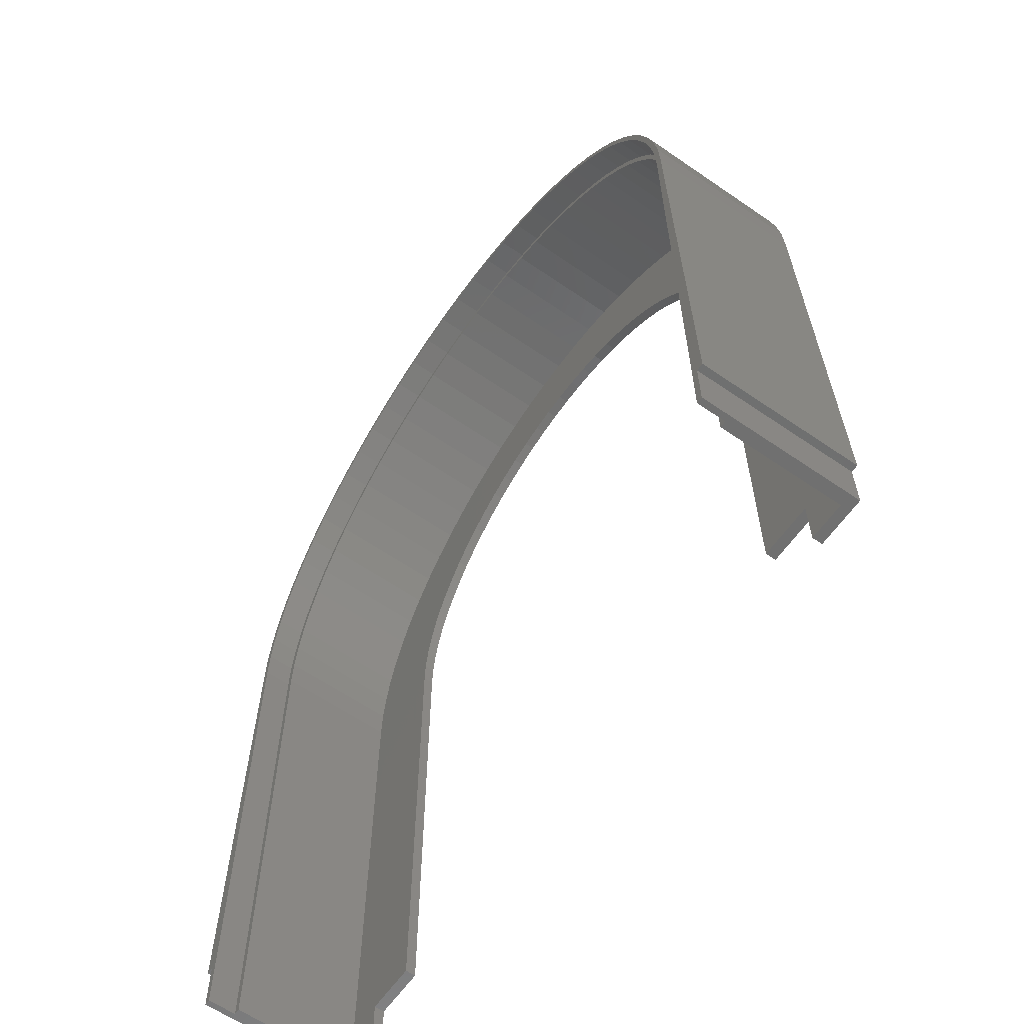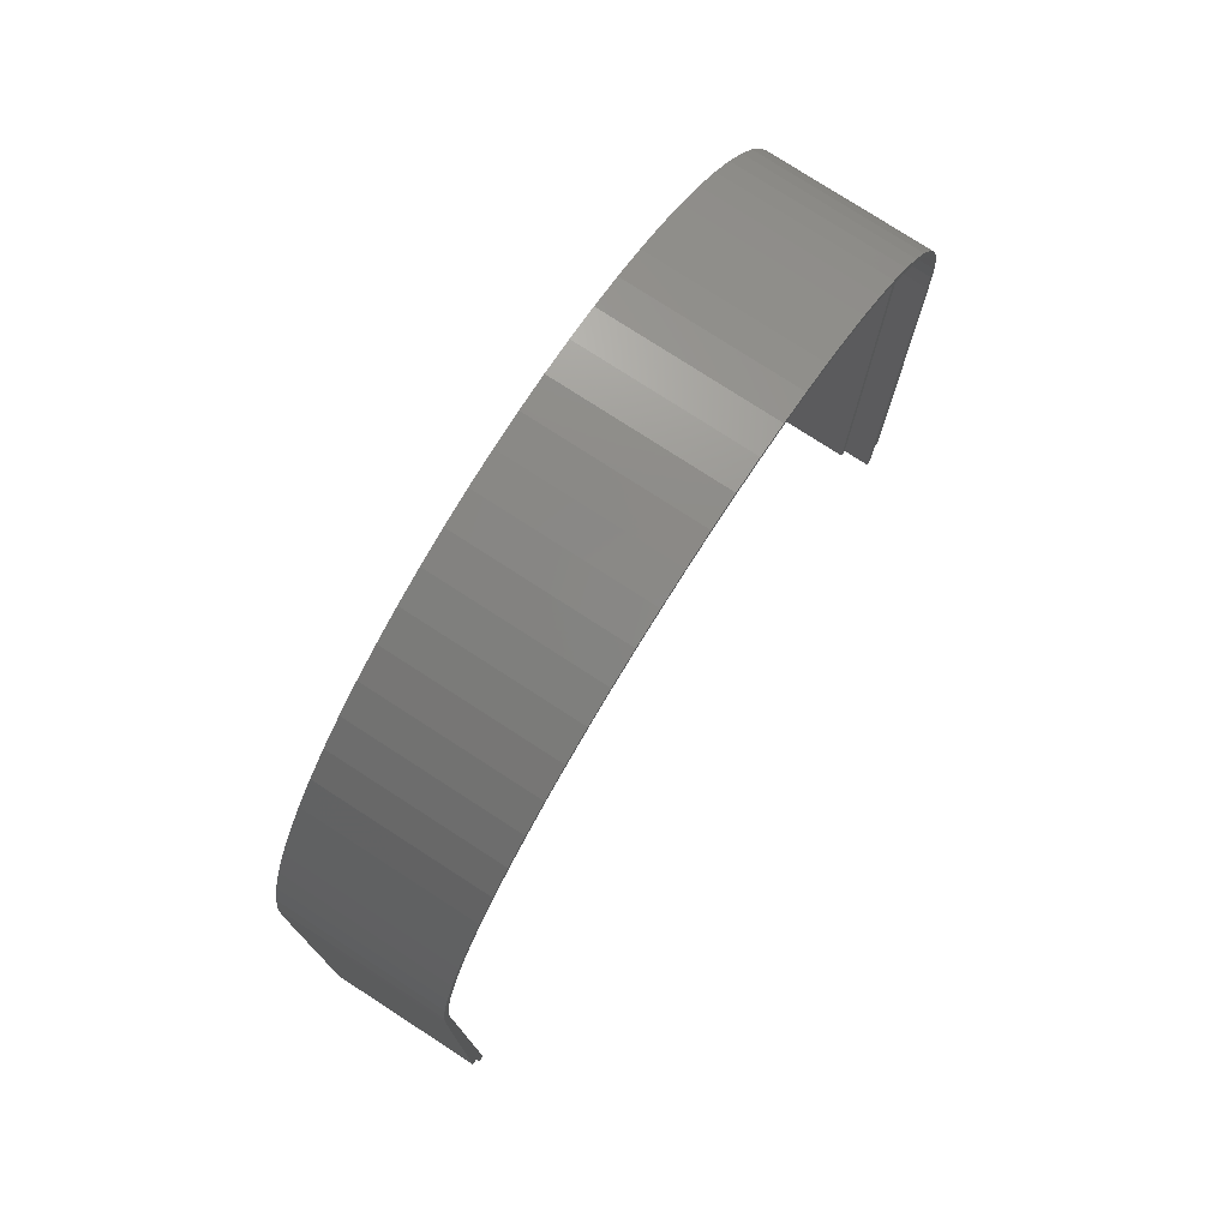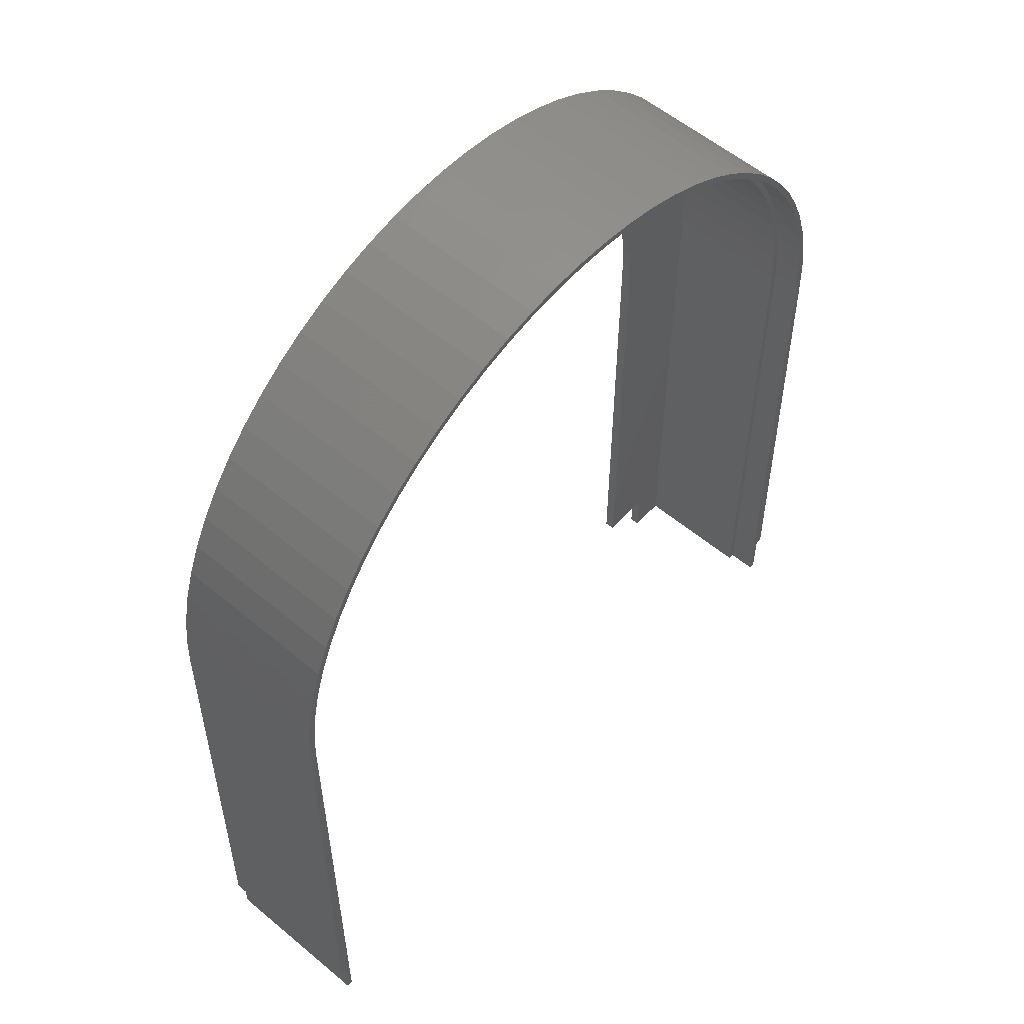
<metadata>
{"format":"stl","ext":"stl","renderer":"f3d","projection":"perspective","resolution":1024,"background":"white","views":[{"elev":-61.8,"azim":-125.0,"up":"+Z"},{"elev":77.5,"azim":122.9,"up":"+Z"},{"elev":56.5,"azim":131.1,"up":"+Z"}]}
</metadata>
<code>
# stl→obj: 330 verts, 656 faces
v 0.1024 0.9988 0.315
v 0.1496 0.9988 -0.07874
v 0.1024 0.9988 -0.07874
v 0.1496 0.9988 4.252
v 0.1024 0.9988 4.252
v 0.1603 0.9988 4.496
v 0.1132 0.9988 4.5
v 0.1922 0.9988 4.739
v 0.1457 0.9988 4.747
v 0.2451 0.9988 4.977
v 0.1995 0.9988 4.99
v 0.3187 0.9988 5.211
v 0.2743 0.9988 5.227
v 0.4122 0.9988 5.437
v 0.3694 0.9988 5.457
v 0.5252 0.9988 5.654
v 0.4842 0.9988 5.677
v 0.6566 0.9988 5.86
v 0.6179 0.9988 5.887
v 0.8054 0.9988 6.054
v 0.7692 0.9988 6.084
v 0.9706 0.9988 6.234
v 0.9372 0.9988 6.268
v 1.151 0.9988 6.399
v 1.121 0.9988 6.435
v 1.345 0.9988 6.548
v 1.318 0.9988 6.587
v 1.551 0.9988 6.68
v 1.528 0.9988 6.72
v 1.768 0.9988 6.792
v 1.748 0.9988 6.835
v 1.994 0.9988 6.886
v 1.978 0.9988 6.93
v 2.227 0.9988 6.96
v 2.215 0.9988 7.005
v 2.466 0.9988 7.013
v 2.458 0.9988 7.059
v 2.708 0.9988 7.044
v 2.953 0.9988 7.055
v 5.756 0.9988 -0.07874
v 5.803 0.9988 4.252
v 5.803 0.9988 -0.07874
v 5.756 0.9988 4.252
v 5.792 0.9988 4.5
v 5.745 0.9988 4.496
v 5.713 0.9988 4.739
v 5.76 0.9988 4.747
v 5.66 0.9988 4.977
v 5.706 0.9988 4.99
v 5.587 0.9988 5.211
v 5.631 0.9988 5.227
v 5.493 0.9988 5.437
v 5.536 0.9988 5.457
v 5.38 0.9988 5.654
v 5.421 0.9988 5.677
v 5.249 0.9988 5.86
v 5.288 0.9988 5.887
v 5.1 0.9988 6.054
v 5.136 0.9988 6.084
v 4.935 0.9988 6.234
v 4.968 0.9988 6.268
v 4.755 0.9988 6.399
v 4.785 0.9988 6.435
v 4.561 0.9988 6.548
v 4.588 0.9988 6.587
v 4.354 0.9988 6.68
v 4.378 0.9988 6.72
v 4.137 0.9988 6.792
v 4.157 0.9988 6.835
v 3.911 0.9988 6.886
v 3.928 0.9988 6.93
v 3.678 0.9988 6.96
v 3.69 0.9988 7.005
v 3.44 0.9988 7.013
v 3.448 0.9988 7.059
v 3.197 0.9988 7.044
v 2.704 0.9988 7.092
v 3.201 0.9988 7.092
v 2.953 0.9988 7.102
v 0.1496 0.0539 -0.07874
v 0.05512 -0.02484 -0.07874
v 0.4331 -0.02484 -0.07874
v 0.05512 1.215 -0.07874
v 0.1024 1.215 -0.07874
v 0.4331 0.0539 -0.07874
v 0.1024 1.215 0.315
v 0.1024 1.215 4.252
v 0.1132 1.215 4.5
v 0.1457 1.215 4.747
v 0.1995 1.215 4.99
v 0.2743 1.215 5.227
v 0.3694 1.215 5.457
v 0.4842 1.215 5.677
v 0.6179 1.215 5.887
v 0.7692 1.215 6.084
v 0.9372 1.215 6.268
v 1.121 1.215 6.435
v 1.318 1.215 6.587
v 1.528 1.215 6.72
v 1.748 1.215 6.835
v 1.978 1.215 6.93
v 2.215 1.215 7.005
v 2.458 1.215 7.059
v 2.704 1.215 7.092
v 2.953 1.215 7.102
v 3.201 1.215 7.092
v 3.448 1.215 7.059
v 3.69 1.215 7.005
v 3.928 1.215 6.93
v 4.157 1.215 6.835
v 4.378 1.215 6.72
v 4.588 1.215 6.587
v 4.785 1.215 6.435
v 4.968 1.215 6.268
v 5.136 1.215 6.084
v 5.288 1.215 5.887
v 5.421 1.215 5.677
v 5.536 1.215 5.457
v 5.631 1.215 5.227
v 5.706 1.215 4.99
v 5.76 1.215 4.747
v 5.792 1.215 4.5
v 5.803 1.215 4.252
v 5.803 1.215 -0.07874
v 5.756 0.0539 -0.07874
v 5.85 1.215 -0.07874
v 5.472 -0.02484 -0.07874
v 5.472 0.0539 -0.07874
v 5.85 -0.02484 -0.07874
v 5.756 0.0539 4.252
v 5.745 0.0539 4.496
v 5.713 0.0539 4.739
v 5.66 0.0539 4.977
v 5.587 0.0539 5.211
v 5.493 0.0539 5.437
v 5.38 0.0539 5.654
v 5.249 0.0539 5.86
v 5.1 0.0539 6.054
v 4.935 0.0539 6.234
v 4.755 0.0539 6.399
v 4.561 0.0539 6.548
v 4.354 0.0539 6.68
v 4.137 0.0539 6.792
v 3.911 0.0539 6.886
v 3.678 0.0539 6.96
v 3.44 0.0539 7.013
v 3.197 0.0539 7.044
v 2.953 0.0539 7.055
v 2.708 0.0539 7.044
v 2.466 0.0539 7.013
v 2.227 0.0539 6.96
v 1.994 0.0539 6.886
v 1.768 0.0539 6.792
v 1.551 0.0539 6.68
v 1.345 0.0539 6.548
v 1.151 0.0539 6.399
v 0.9706 0.0539 6.234
v 0.8054 0.0539 6.054
v 0.6566 0.0539 5.86
v 0.5252 0.0539 5.654
v 0.4122 0.0539 5.437
v 0.3187 0.0539 5.211
v 0.2451 0.0539 4.977
v 0.1922 0.0539 4.739
v 0.1603 0.0539 4.496
v 0.1496 0.0539 4.252
v 0.4331 0.0539 0.315
v 0.8425 0.0539 0.315
v 0.8425 0.0539 4.252
v 0.8505 0.0539 4.436
v 0.8746 0.0539 4.618
v 0.9144 0.0539 4.798
v 0.9698 0.0539 4.974
v 1.04 0.0539 5.144
v 1.125 0.0539 5.307
v 1.224 0.0539 5.462
v 1.336 0.0539 5.608
v 1.461 0.0539 5.744
v 1.596 0.0539 5.869
v 1.742 0.0539 5.981
v 1.898 0.0539 6.079
v 2.061 0.0539 6.164
v 2.231 0.0539 6.235
v 2.407 0.0539 6.29
v 2.586 0.0539 6.33
v 2.769 0.0539 6.354
v 2.953 0.0539 6.362
v 5.472 0.0539 0.315
v 5.063 0.0539 0.315
v 5.063 0.0539 4.252
v 5.055 0.0539 4.436
v 5.031 0.0539 4.618
v 4.991 0.0539 4.798
v 4.936 0.0539 4.974
v 4.865 0.0539 5.144
v 4.78 0.0539 5.307
v 4.681 0.0539 5.462
v 4.569 0.0539 5.608
v 4.445 0.0539 5.744
v 4.309 0.0539 5.869
v 4.163 0.0539 5.981
v 4.008 0.0539 6.079
v 3.845 0.0539 6.164
v 3.674 0.0539 6.235
v 3.499 0.0539 6.29
v 3.319 0.0539 6.33
v 3.137 0.0539 6.354
v 0.4331 -0.02484 0.315
v 5.85 -0.02484 4.252
v 5.85 -0.02484 0.315
v 5.906 -0.02484 0.315
v 5.472 -0.02484 0.315
v 5.063 -0.02484 0.315
v 5.063 -0.02484 4.252
v 5.839 -0.02484 4.505
v 5.055 -0.02484 4.436
v 5.031 -0.02484 4.618
v 5.806 -0.02484 4.755
v 4.991 -0.02484 4.798
v 5.752 -0.02484 5.002
v 4.936 -0.02484 4.974
v 4.865 -0.02484 5.144
v 5.676 -0.02484 5.243
v 4.78 -0.02484 5.307
v 5.579 -0.02484 5.477
v 4.681 -0.02484 5.462
v 4.569 -0.02484 5.608
v 5.462 -0.02484 5.701
v 4.445 -0.02484 5.744
v 5.326 -0.02484 5.914
v 4.309 -0.02484 5.869
v 4.163 -0.02484 5.981
v 5.172 -0.02484 6.115
v 4.008 -0.02484 6.079
v 3.845 -0.02484 6.164
v 5.002 -0.02484 6.301
v 3.674 -0.02484 6.235
v 3.499 -0.02484 6.29
v 3.319 -0.02484 6.33
v 4.815 -0.02484 6.472
v 3.137 -0.02484 6.354
v 2.953 -0.02484 6.362
v 0.05512 -0.02484 0.315
v 0.8425 -0.02484 0.315
v -2.012e-16 -0.02484 0.315
v 0.05512 -0.02484 4.252
v 0.8425 -0.02484 4.252
v 0.8505 -0.02484 4.436
v 0.06614 -0.02484 4.505
v 0.8746 -0.02484 4.618
v 0.09914 -0.02484 4.755
v 0.9144 -0.02484 4.798
v 0.1539 -0.02484 5.002
v 0.9698 -0.02484 4.974
v 1.04 -0.02484 5.144
v 0.2299 -0.02484 5.243
v 1.125 -0.02484 5.307
v 0.3266 -0.02484 5.477
v 1.224 -0.02484 5.462
v 1.336 -0.02484 5.608
v 0.4433 -0.02484 5.701
v 1.461 -0.02484 5.744
v 0.5791 -0.02484 5.914
v 1.596 -0.02484 5.869
v 1.742 -0.02484 5.981
v 0.733 -0.02484 6.115
v 1.898 -0.02484 6.079
v 2.061 -0.02484 6.164
v 0.9038 -0.02484 6.301
v 2.231 -0.02484 6.235
v 2.407 -0.02484 6.29
v 2.586 -0.02484 6.33
v 1.09 -0.02484 6.472
v 2.769 -0.02484 6.354
v 4.615 -0.02484 6.626
v 1.291 -0.02484 6.626
v 4.402 -0.02484 6.761
v 1.504 -0.02484 6.761
v 4.177 -0.02484 6.878
v 1.728 -0.02484 6.878
v 3.944 -0.02484 6.975
v 1.962 -0.02484 6.975
v 3.703 -0.02484 7.051
v 2.203 -0.02484 7.051
v 3.456 -0.02484 7.106
v 2.45 -0.02484 7.106
v 3.205 -0.02484 7.139
v 2.7 -0.02484 7.139
v 2.953 -0.02484 7.15
v 0.05512 1.215 0.315
v 2.082e-16 1.215 0.315
v 0.05512 1.215 4.252
v 0.06614 1.215 4.505
v 0.09914 1.215 4.755
v 0.1539 1.215 5.002
v 0.2299 1.215 5.243
v 0.3266 1.215 5.477
v 0.4433 1.215 5.701
v 0.5791 1.215 5.914
v 0.733 1.215 6.115
v 0.9038 1.215 6.301
v 1.09 1.215 6.472
v 1.291 1.215 6.626
v 1.504 1.215 6.761
v 1.728 1.215 6.878
v 1.962 1.215 6.975
v 2.203 1.215 7.051
v 2.45 1.215 7.106
v 3.456 1.215 7.106
v 3.205 1.215 7.139
v 2.7 1.215 7.139
v 2.953 1.215 7.15
v 5.85 1.215 0.315
v 5.906 1.215 0.315
v 5.85 1.215 4.252
v 5.839 1.215 4.505
v 5.806 1.215 4.755
v 5.752 1.215 5.002
v 5.676 1.215 5.243
v 5.579 1.215 5.477
v 5.462 1.215 5.701
v 5.326 1.215 5.914
v 5.172 1.215 6.115
v 5.002 1.215 6.301
v 4.815 1.215 6.472
v 4.615 1.215 6.626
v 4.402 1.215 6.761
v 4.177 1.215 6.878
v 3.944 1.215 6.975
v 3.703 1.215 7.051
f 1 2 3
f 2 1 4
f 4 1 5
f 4 5 6
f 6 5 7
f 6 7 8
f 8 7 9
f 8 9 10
f 10 9 11
f 10 11 12
f 12 11 13
f 12 13 14
f 14 13 15
f 14 15 16
f 16 15 17
f 16 17 18
f 18 17 19
f 18 19 20
f 20 19 21
f 20 21 22
f 22 21 23
f 22 23 24
f 24 23 25
f 24 25 26
f 26 25 27
f 26 27 28
f 28 27 29
f 28 29 30
f 30 29 31
f 30 31 32
f 32 31 33
f 32 33 34
f 34 33 35
f 34 35 36
f 36 35 37
f 36 37 38
f 38 37 39
f 40 41 42
f 41 40 43
f 41 43 44
f 44 43 45
f 44 45 46
f 44 46 47
f 47 46 48
f 47 48 49
f 49 48 50
f 49 50 51
f 51 50 52
f 51 52 53
f 53 52 54
f 53 54 55
f 55 54 56
f 55 56 57
f 57 56 58
f 57 58 59
f 59 58 60
f 59 60 61
f 61 60 62
f 61 62 63
f 63 62 64
f 63 64 65
f 65 64 66
f 65 66 67
f 67 66 68
f 67 68 69
f 69 68 70
f 69 70 71
f 71 70 72
f 71 72 73
f 73 72 74
f 73 74 75
f 75 74 76
f 75 76 39
f 75 39 37
f 75 37 77
f 75 77 78
f 78 77 79
f 2 80 3
f 81 80 82
f 80 81 83
f 80 83 3
f 3 83 84
f 82 80 85
f 3 86 1
f 86 3 84
f 86 5 1
f 5 86 87
f 87 7 5
f 7 87 88
f 88 9 7
f 9 88 89
f 89 11 9
f 11 89 90
f 90 13 11
f 13 90 91
f 91 15 13
f 15 91 92
f 92 17 15
f 17 92 93
f 93 19 17
f 19 93 94
f 94 21 19
f 21 94 95
f 95 23 21
f 23 95 96
f 97 23 96
f 23 97 25
f 98 25 97
f 25 98 27
f 99 27 98
f 27 99 29
f 100 29 99
f 29 100 31
f 101 31 100
f 31 101 33
f 102 33 101
f 33 102 35
f 103 35 102
f 35 103 37
f 104 37 103
f 37 104 77
f 105 77 104
f 77 105 79
f 106 79 105
f 79 106 78
f 107 78 106
f 78 107 75
f 108 75 107
f 75 108 73
f 109 73 108
f 73 109 71
f 110 71 109
f 71 110 69
f 111 69 110
f 69 111 67
f 112 67 111
f 67 112 65
f 113 65 112
f 65 113 63
f 114 63 113
f 63 114 61
f 114 59 61
f 59 114 115
f 115 57 59
f 57 115 116
f 116 55 57
f 55 116 117
f 117 53 55
f 53 117 118
f 118 51 53
f 51 118 119
f 119 49 51
f 49 119 120
f 120 47 49
f 47 120 121
f 121 44 47
f 44 121 122
f 122 41 44
f 41 122 123
f 41 124 42
f 124 41 123
f 42 125 40
f 126 42 124
f 125 127 128
f 127 125 129
f 129 125 42
f 129 42 126
f 130 40 125
f 40 130 43
f 45 130 131
f 130 45 43
f 132 45 131
f 45 132 46
f 133 46 132
f 46 133 48
f 134 48 133
f 48 134 50
f 135 50 134
f 50 135 52
f 136 52 135
f 52 136 54
f 137 54 136
f 54 137 56
f 138 56 137
f 56 138 58
f 139 58 138
f 58 139 60
f 60 140 62
f 140 60 139
f 62 141 64
f 141 62 140
f 64 142 66
f 142 64 141
f 66 143 68
f 143 66 142
f 68 144 70
f 144 68 143
f 70 145 72
f 145 70 144
f 72 146 74
f 146 72 145
f 74 147 76
f 147 74 146
f 76 148 39
f 148 76 147
f 39 149 38
f 149 39 148
f 38 150 36
f 150 38 149
f 36 151 34
f 151 36 150
f 34 152 32
f 152 34 151
f 30 152 153
f 152 30 32
f 30 154 28
f 154 30 153
f 26 154 155
f 154 26 28
f 24 155 156
f 155 24 26
f 24 157 22
f 157 24 156
f 158 22 157
f 22 158 20
f 159 20 158
f 20 159 18
f 160 18 159
f 18 160 16
f 161 16 160
f 16 161 14
f 162 14 161
f 14 162 12
f 163 12 162
f 12 163 10
f 164 10 163
f 10 164 8
f 165 8 164
f 8 165 6
f 4 165 166
f 165 4 6
f 2 166 80
f 166 2 4
f 80 167 85
f 167 80 166
f 167 166 168
f 168 166 169
f 169 166 165
f 169 165 170
f 170 165 171
f 171 165 164
f 171 164 172
f 172 164 163
f 172 163 173
f 173 163 174
f 174 163 162
f 174 162 175
f 175 162 161
f 175 161 176
f 176 161 160
f 176 160 177
f 177 160 178
f 178 160 159
f 178 159 179
f 179 159 158
f 179 158 180
f 180 158 181
f 181 158 157
f 181 157 182
f 182 157 183
f 183 157 156
f 183 156 184
f 184 156 185
f 185 156 186
f 186 156 187
f 188 125 128
f 125 188 130
f 130 188 189
f 130 189 190
f 130 190 191
f 130 191 131
f 131 191 192
f 131 192 132
f 132 192 193
f 132 193 133
f 133 193 194
f 133 194 195
f 133 195 134
f 134 195 196
f 134 196 135
f 135 196 197
f 135 197 136
f 136 197 198
f 136 198 199
f 136 199 137
f 137 199 200
f 137 200 138
f 138 200 201
f 138 201 202
f 138 202 139
f 139 202 203
f 139 203 204
f 139 204 140
f 140 204 205
f 140 205 206
f 140 206 207
f 140 207 187
f 140 187 156
f 140 156 155
f 140 155 141
f 141 155 154
f 141 154 142
f 142 154 153
f 142 153 143
f 143 153 152
f 143 152 144
f 144 152 151
f 144 151 145
f 145 151 150
f 145 150 146
f 146 150 149
f 146 149 147
f 147 149 148
f 85 208 82
f 208 85 167
f 209 210 211
f 210 209 212
f 212 209 213
f 213 209 214
f 214 209 215
f 214 215 216
f 216 215 217
f 217 215 218
f 217 218 219
f 219 218 220
f 219 220 221
f 221 220 222
f 222 220 223
f 222 223 224
f 224 223 225
f 224 225 226
f 226 225 227
f 227 225 228
f 227 228 229
f 229 228 230
f 229 230 231
f 231 230 232
f 232 230 233
f 232 233 234
f 234 233 235
f 235 233 236
f 235 236 237
f 237 236 238
f 238 236 239
f 239 236 240
f 239 240 241
f 241 240 242
f 208 81 82
f 81 208 243
f 243 208 244
f 243 244 245
f 245 244 246
f 246 244 247
f 246 247 248
f 246 248 249
f 249 248 250
f 249 250 251
f 251 250 252
f 251 252 253
f 253 252 254
f 253 254 255
f 253 255 256
f 256 255 257
f 256 257 258
f 258 257 259
f 258 259 260
f 258 260 261
f 261 260 262
f 261 262 263
f 263 262 264
f 263 264 265
f 263 265 266
f 266 265 267
f 266 267 268
f 266 268 269
f 269 268 270
f 269 270 271
f 269 271 272
f 269 272 273
f 273 272 274
f 273 274 242
f 273 242 240
f 273 240 275
f 273 275 276
f 276 275 277
f 276 277 278
f 278 277 279
f 278 279 280
f 280 279 281
f 280 281 282
f 282 281 283
f 282 283 284
f 284 283 285
f 284 285 286
f 286 285 287
f 286 287 288
f 288 287 289
f 210 127 129
f 127 210 212
f 243 83 81
f 83 243 290
f 290 84 83
f 84 290 86
f 86 290 291
f 86 291 292
f 86 292 87
f 87 292 293
f 87 293 88
f 88 293 89
f 89 293 294
f 89 294 90
f 90 294 295
f 90 295 91
f 91 295 296
f 91 296 92
f 92 296 297
f 92 297 93
f 93 297 298
f 93 298 94
f 94 298 299
f 94 299 95
f 95 299 300
f 95 300 96
f 96 300 301
f 96 301 97
f 97 301 302
f 97 302 98
f 98 302 303
f 98 303 99
f 99 303 304
f 99 304 100
f 100 304 305
f 100 305 101
f 101 305 306
f 101 306 102
f 102 306 307
f 102 307 103
f 103 307 308
f 103 308 104
f 104 308 105
f 105 308 309
f 309 308 310
f 310 308 311
f 310 311 312
f 124 313 126
f 313 124 123
f 313 123 314
f 314 123 315
f 315 123 122
f 315 122 316
f 316 122 121
f 316 121 317
f 317 121 120
f 317 120 318
f 318 120 119
f 318 119 319
f 319 119 118
f 319 118 320
f 320 118 117
f 320 117 321
f 321 117 116
f 321 116 322
f 322 116 115
f 322 115 323
f 323 115 114
f 323 114 324
f 324 114 113
f 324 113 325
f 325 113 112
f 325 112 326
f 326 112 111
f 326 111 327
f 327 111 110
f 327 110 328
f 328 110 109
f 328 109 329
f 329 109 108
f 329 108 330
f 330 108 107
f 330 107 309
f 309 107 106
f 309 106 105
f 212 128 127
f 128 212 188
f 126 210 129
f 210 126 313
f 168 208 167
f 208 168 244
f 188 213 189
f 213 188 212
f 214 189 213
f 189 214 190
f 191 214 216
f 214 191 190
f 192 216 217
f 216 192 191
f 193 217 219
f 217 193 192
f 194 219 221
f 219 194 193
f 195 221 222
f 221 195 194
f 196 222 224
f 222 196 195
f 197 224 226
f 224 197 196
f 198 226 227
f 226 198 197
f 199 227 229
f 227 199 198
f 199 231 200
f 231 199 229
f 200 232 201
f 232 200 231
f 201 234 202
f 234 201 232
f 202 235 203
f 235 202 234
f 203 237 204
f 237 203 235
f 204 238 205
f 238 204 237
f 205 239 206
f 239 205 238
f 206 241 207
f 241 206 239
f 207 242 187
f 242 207 241
f 187 274 186
f 274 187 242
f 186 272 185
f 272 186 274
f 185 271 184
f 271 185 272
f 184 270 183
f 270 184 271
f 183 268 182
f 268 183 270
f 182 267 181
f 267 182 268
f 181 265 180
f 265 181 267
f 180 264 179
f 264 180 265
f 179 262 178
f 262 179 264
f 177 262 260
f 262 177 178
f 176 260 259
f 260 176 177
f 175 259 257
f 259 175 176
f 174 257 255
f 257 174 175
f 173 255 254
f 255 173 174
f 172 254 252
f 254 172 173
f 171 252 250
f 252 171 172
f 170 250 248
f 250 170 171
f 169 248 247
f 248 169 170
f 244 169 247
f 169 244 168
f 292 245 246
f 245 292 291
f 291 243 245
f 243 291 290
f 314 210 313
f 210 314 211
f 314 209 211
f 209 314 315
f 315 215 209
f 215 315 316
f 316 218 215
f 218 316 317
f 317 220 218
f 220 317 318
f 318 223 220
f 223 318 319
f 319 225 223
f 225 319 320
f 320 228 225
f 228 320 321
f 321 230 228
f 230 321 322
f 322 233 230
f 233 322 323
f 323 236 233
f 236 323 324
f 236 325 240
f 325 236 324
f 240 326 275
f 326 240 325
f 275 327 277
f 327 275 326
f 277 328 279
f 328 277 327
f 279 329 281
f 329 279 328
f 281 330 283
f 330 281 329
f 283 309 285
f 309 283 330
f 285 310 287
f 310 285 309
f 287 312 289
f 312 287 310
f 289 311 288
f 311 289 312
f 288 308 286
f 308 288 311
f 286 307 284
f 307 286 308
f 284 306 282
f 306 284 307
f 282 305 280
f 305 282 306
f 280 304 278
f 304 280 305
f 278 303 276
f 303 278 304
f 276 302 273
f 302 276 303
f 273 301 269
f 301 273 302
f 301 266 269
f 266 301 300
f 300 263 266
f 263 300 299
f 299 261 263
f 261 299 298
f 298 258 261
f 258 298 297
f 297 256 258
f 256 297 296
f 296 253 256
f 253 296 295
f 295 251 253
f 251 295 294
f 294 249 251
f 249 294 293
f 293 246 249
f 246 293 292

</code>
